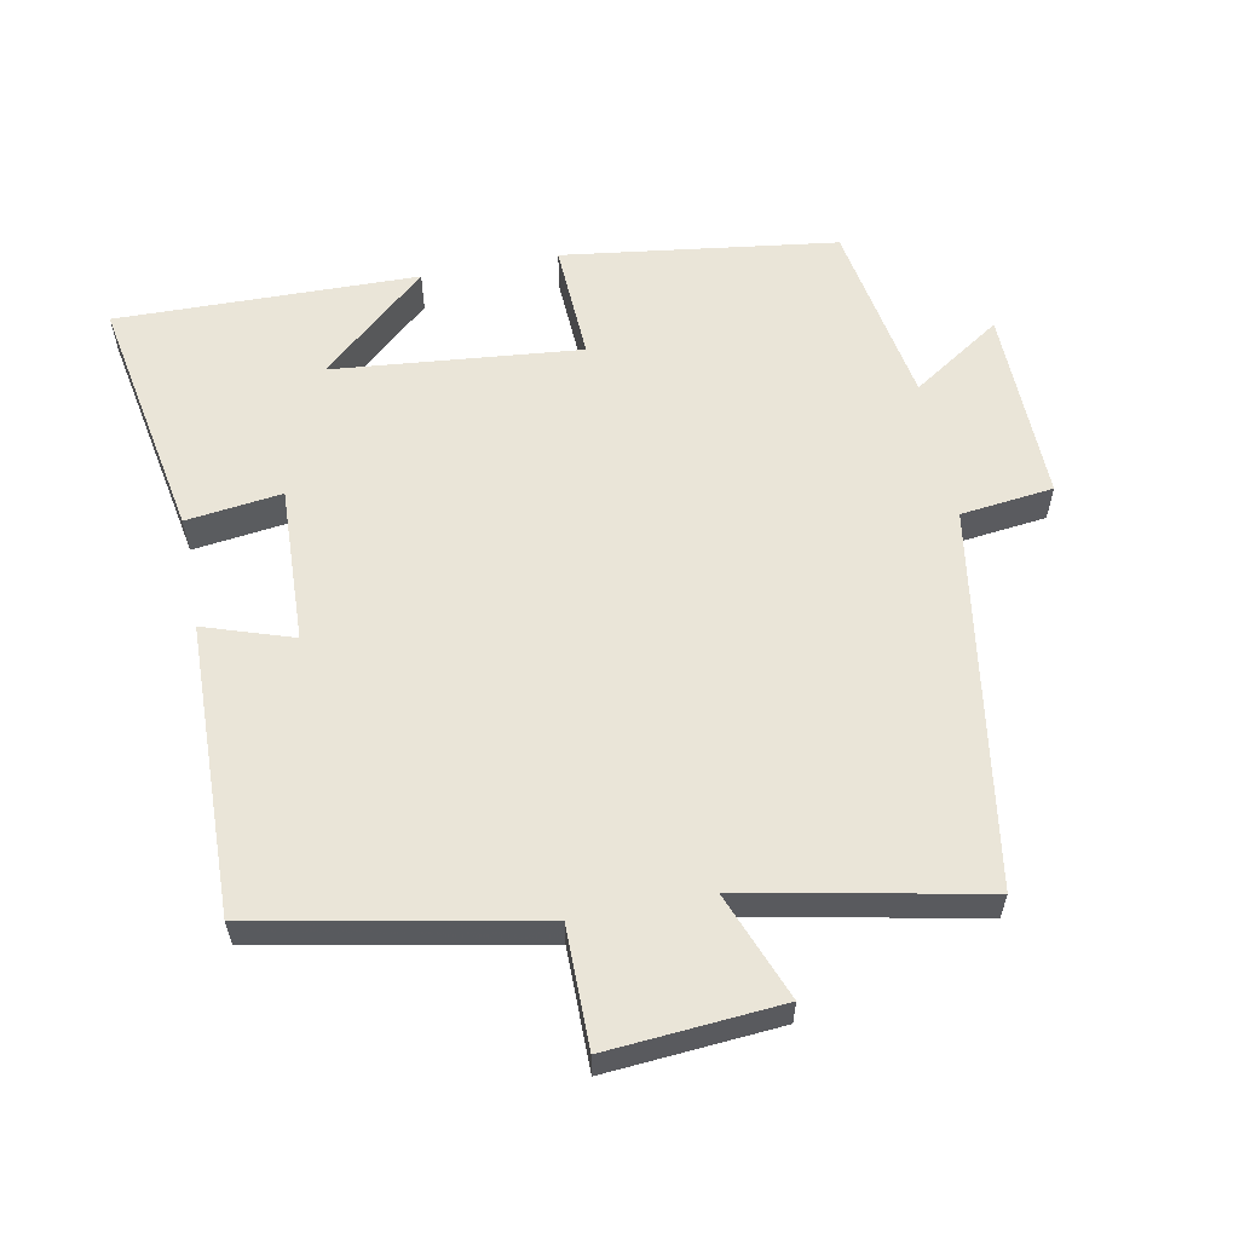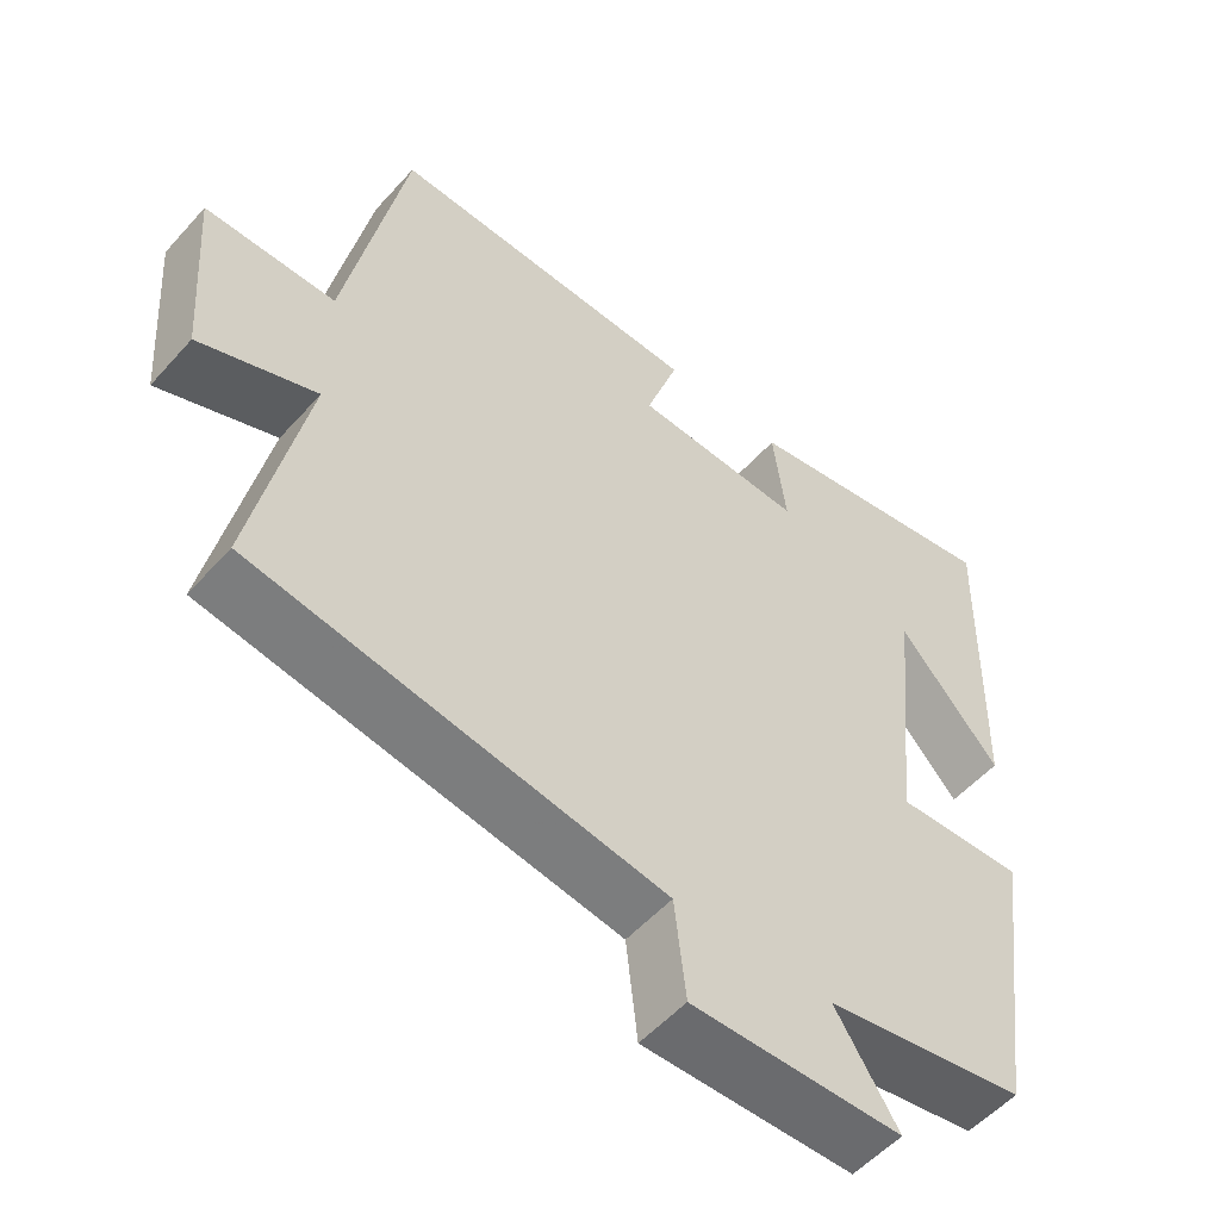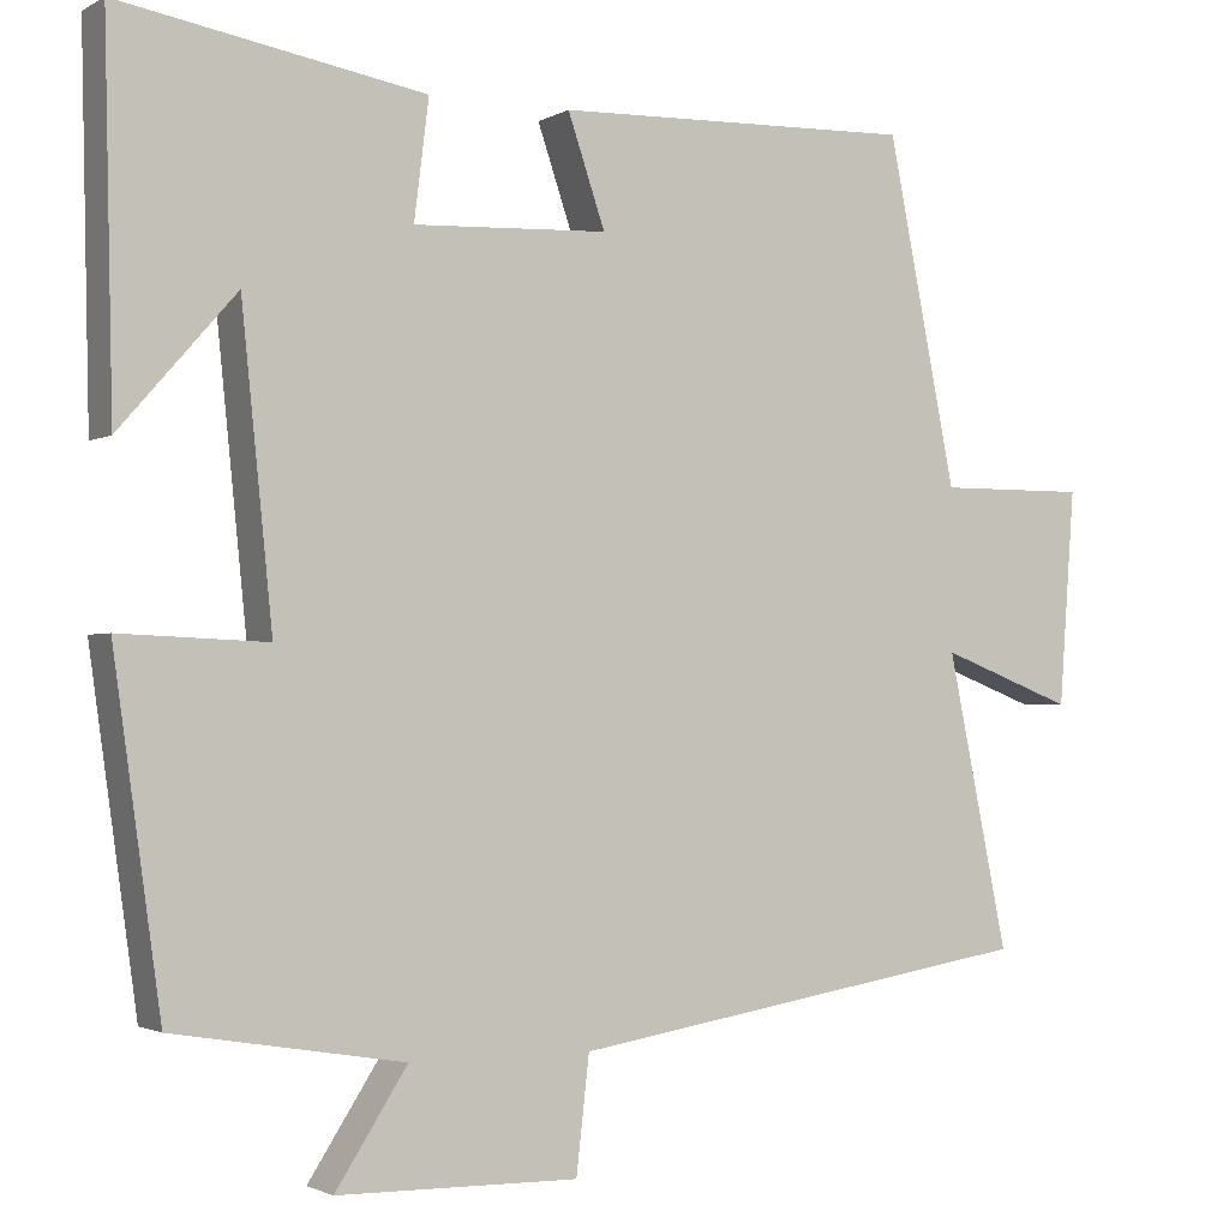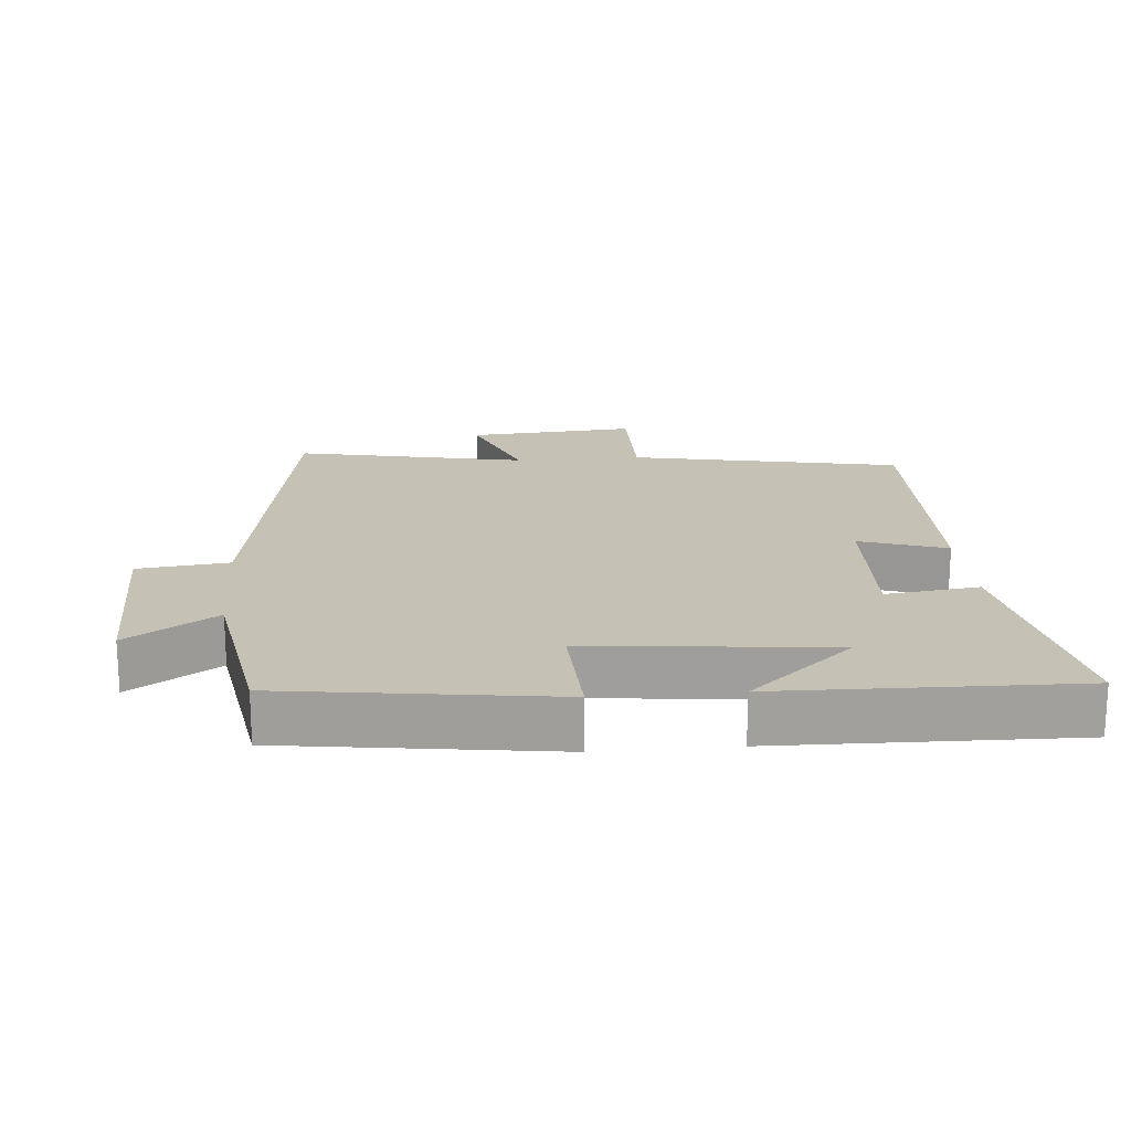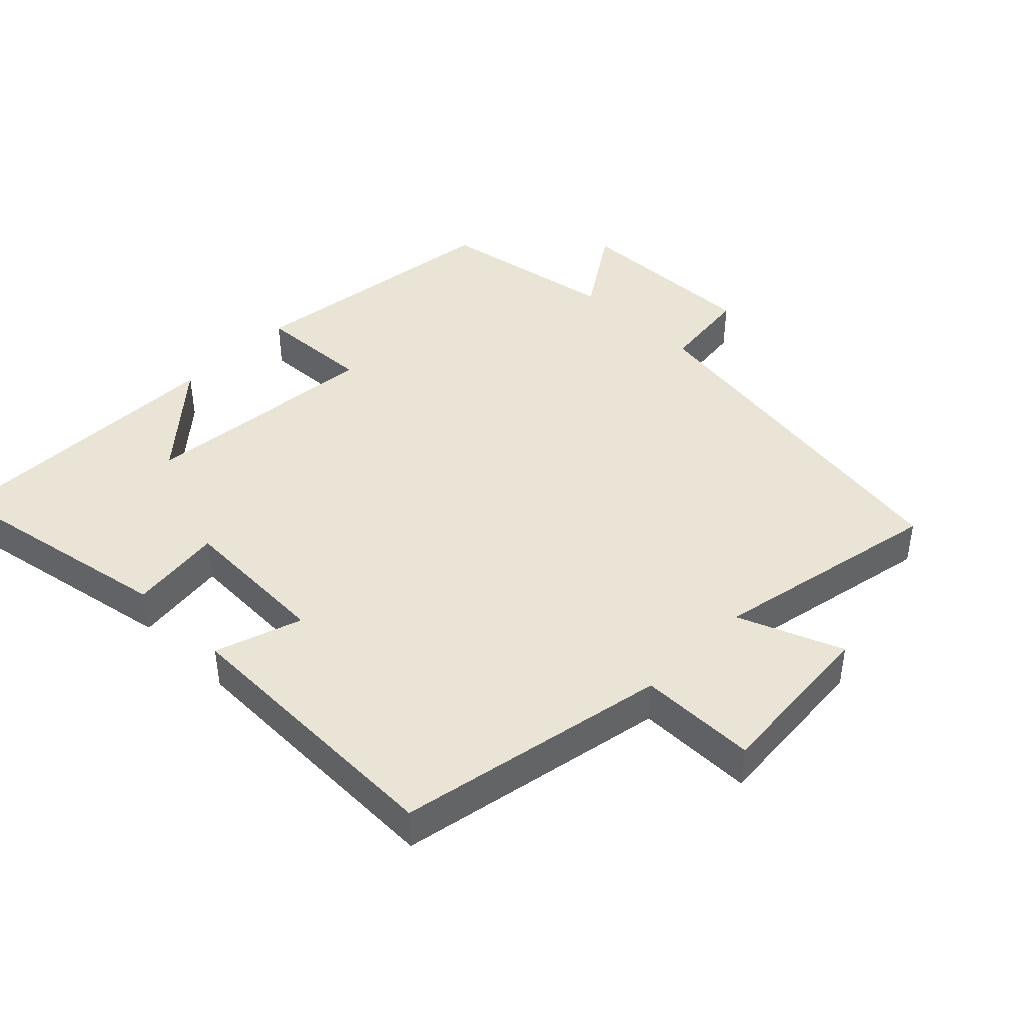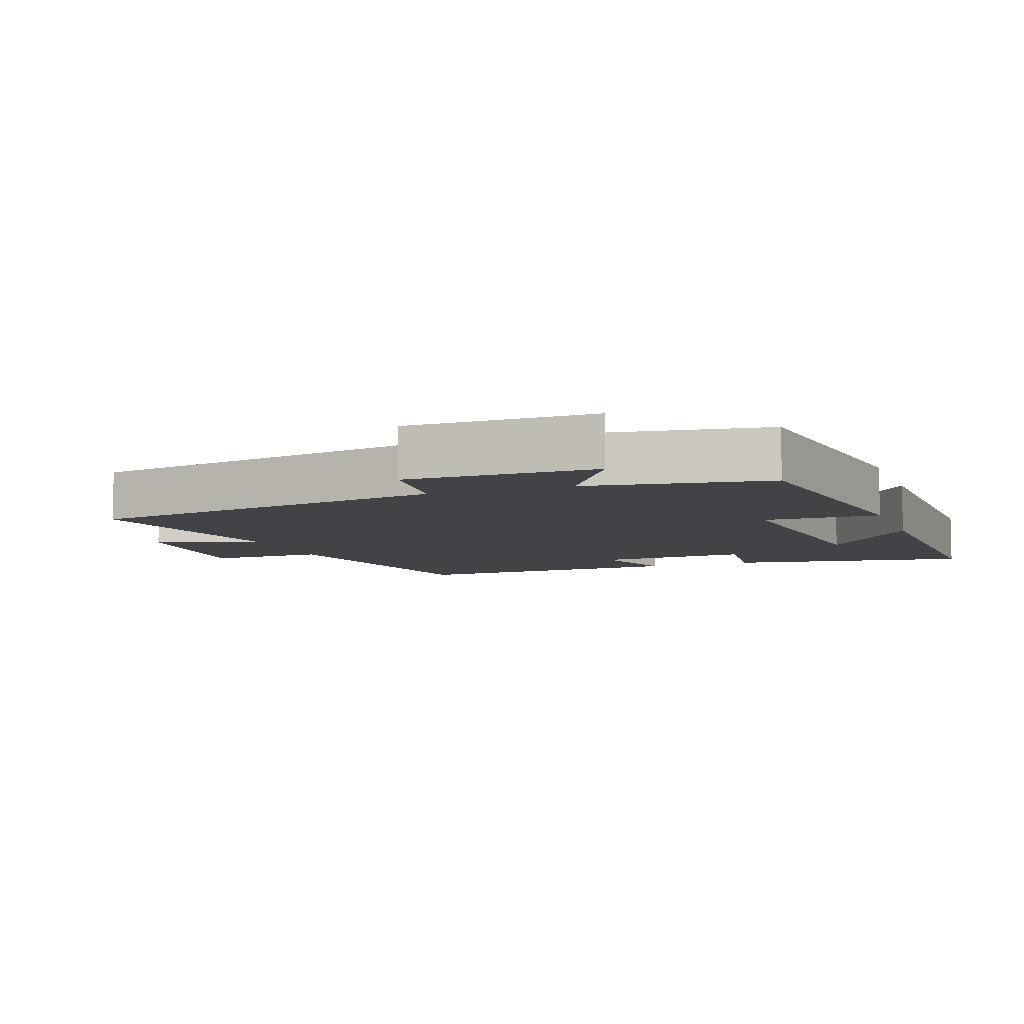
<metadata>
{"format":"obj","ext":"obj","renderer":"f3d","projection":"perspective","resolution":1024,"background":"white","views":[{"elev":58.8,"azim":78.7,"up":"+Y"},{"elev":-53.9,"azim":139.3,"up":"+Z"},{"elev":-1.9,"azim":-28.8,"up":"+Z"},{"elev":18.8,"azim":-95.0,"up":"+Y"},{"elev":42.6,"azim":44.1,"up":"+Y"},{"elev":-7.5,"azim":-159.7,"up":"+Y"}]}
</metadata>
<code>
v -0.51 0.07 0.562
v -0.158 0.07 0.5
v -0.175 0.07 0.363
v 0.049 0.07 0.373
v 0.006 0.07 0.5
v 0.421 0.07 0.512
v 0.5 0.07 0.115
v 0.672 0.07 0.116
v 0.654 0.07 -0.132
v 0.5 0.07 -0.073
v 0.57 0.07 -0.412
v 0.031 0.07 -0.5
v 0.016 0.07 -0.633
v -0.262 0.07 -0.629
v -0.179 0.07 -0.5
v -0.445 0.07 -0.456
v -0.5 0.07 -0.064
v -0.33 0.07 -0.071
v -0.366 0.07 0.283
v -0.5 0.07 0.13
v -0.51 0 0.562
v -0.158 0 0.5
v -0.175 0 0.363
v 0.049 0 0.373
v 0.006 0 0.5
v 0.421 0 0.512
v 0.5 0 0.115
v 0.672 0 0.116
v 0.654 0 -0.132
v 0.5 0 -0.073
v 0.57 0 -0.412
v 0.031 0 -0.5
v 0.016 0 -0.633
v -0.262 0 -0.629
v -0.179 0 -0.5
v -0.445 0 -0.456
v -0.5 0 -0.064
v -0.33 0 -0.071
v -0.366 0 0.283
v -0.5 0 0.13
f 19 20 1
f 15 16 17 18
f 15 18 19
f 12 13 14 15
f 12 15 19
f 11 12 19
f 10 11 19
f 7 8 9 10
f 6 7 10
f 5 6 10
f 4 5 10
f 3 4 10 19
f 1 2 3 19
f 21 40 39
f 38 37 36 35
f 39 38 35
f 35 34 33 32
f 39 35 32
f 39 32 31
f 39 31 30
f 30 29 28 27
f 30 27 26
f 30 26 25
f 30 25 24
f 39 30 24 23
f 39 23 22 21
f 1 21 22 2
f 2 22 23 3
f 3 23 24 4
f 4 24 25 5
f 5 25 26 6
f 6 26 27 7
f 7 27 28 8
f 8 28 29 9
f 9 29 30 10
f 10 30 31 11
f 11 31 32 12
f 12 32 33 13
f 13 33 34 14
f 14 34 35 15
f 15 35 36 16
f 16 36 37 17
f 17 37 38 18
f 18 38 39 19
f 19 39 40 20
f 20 40 21 1

</code>
